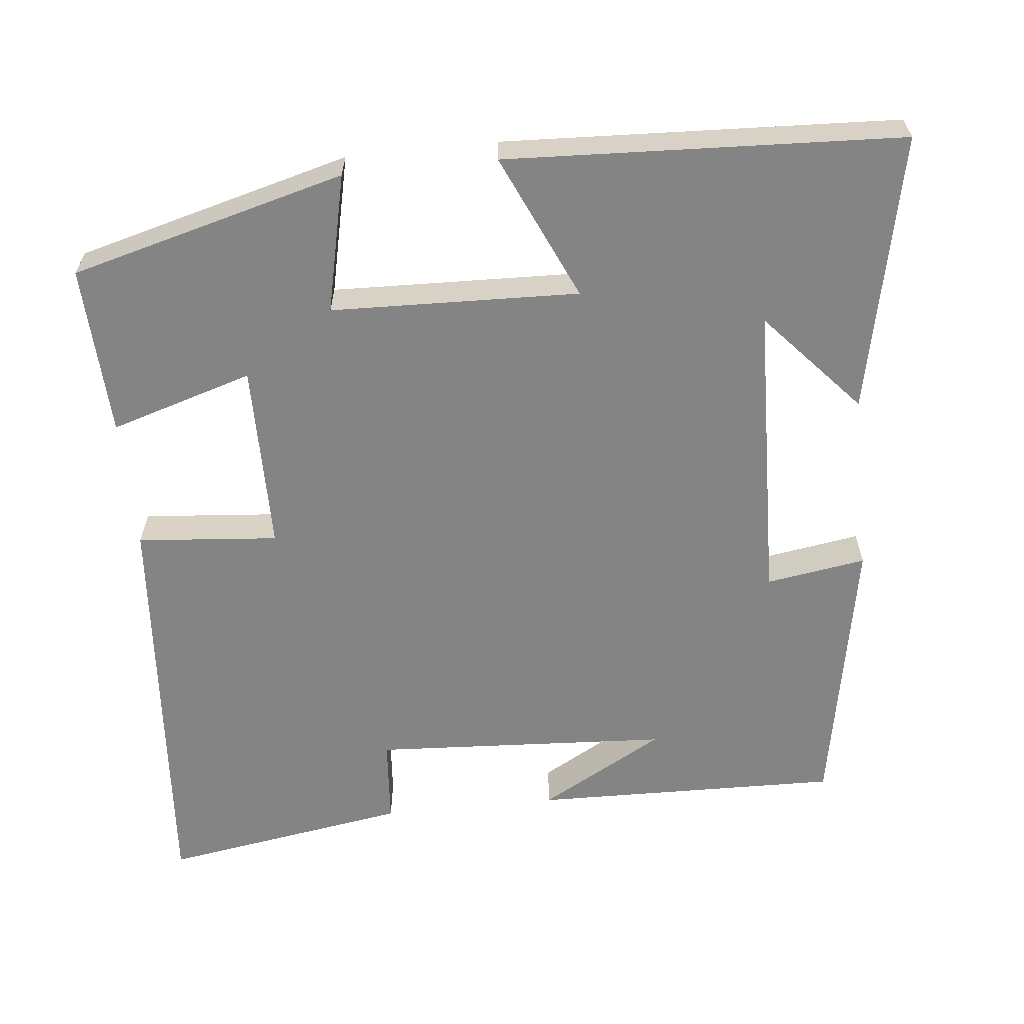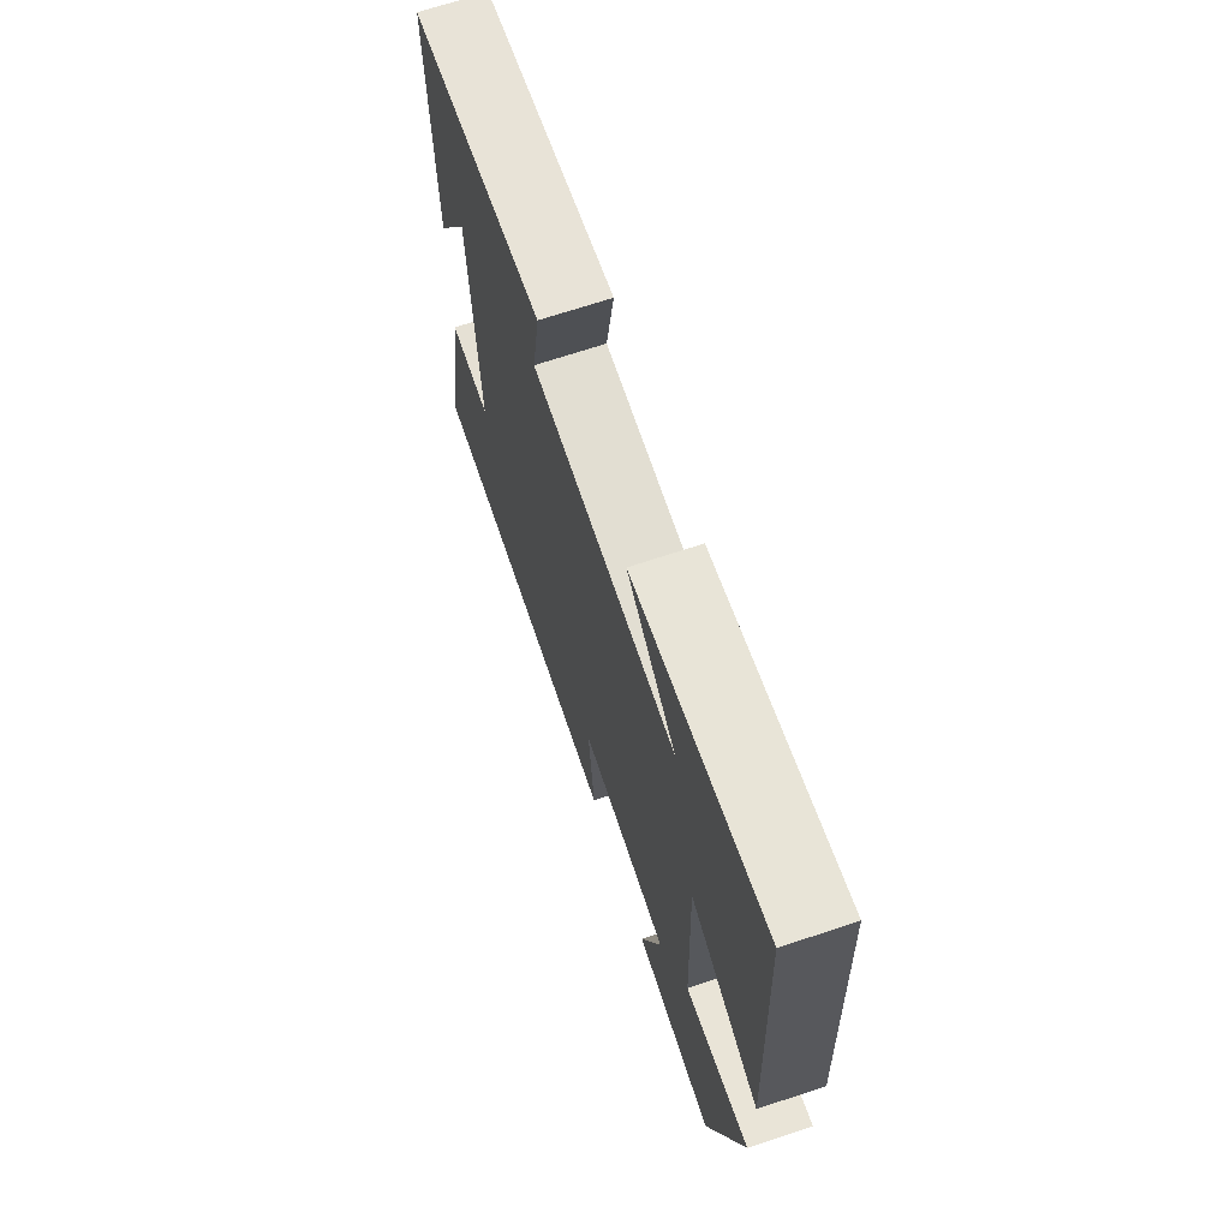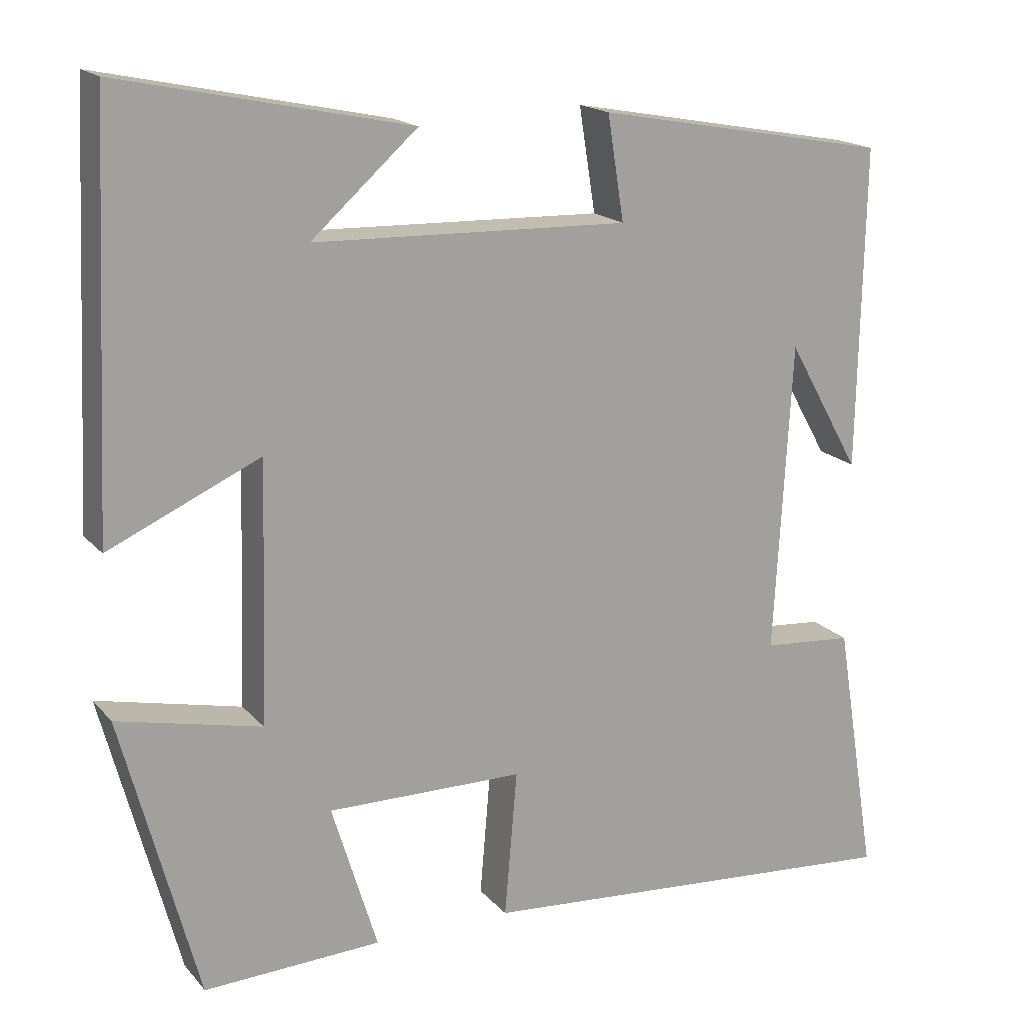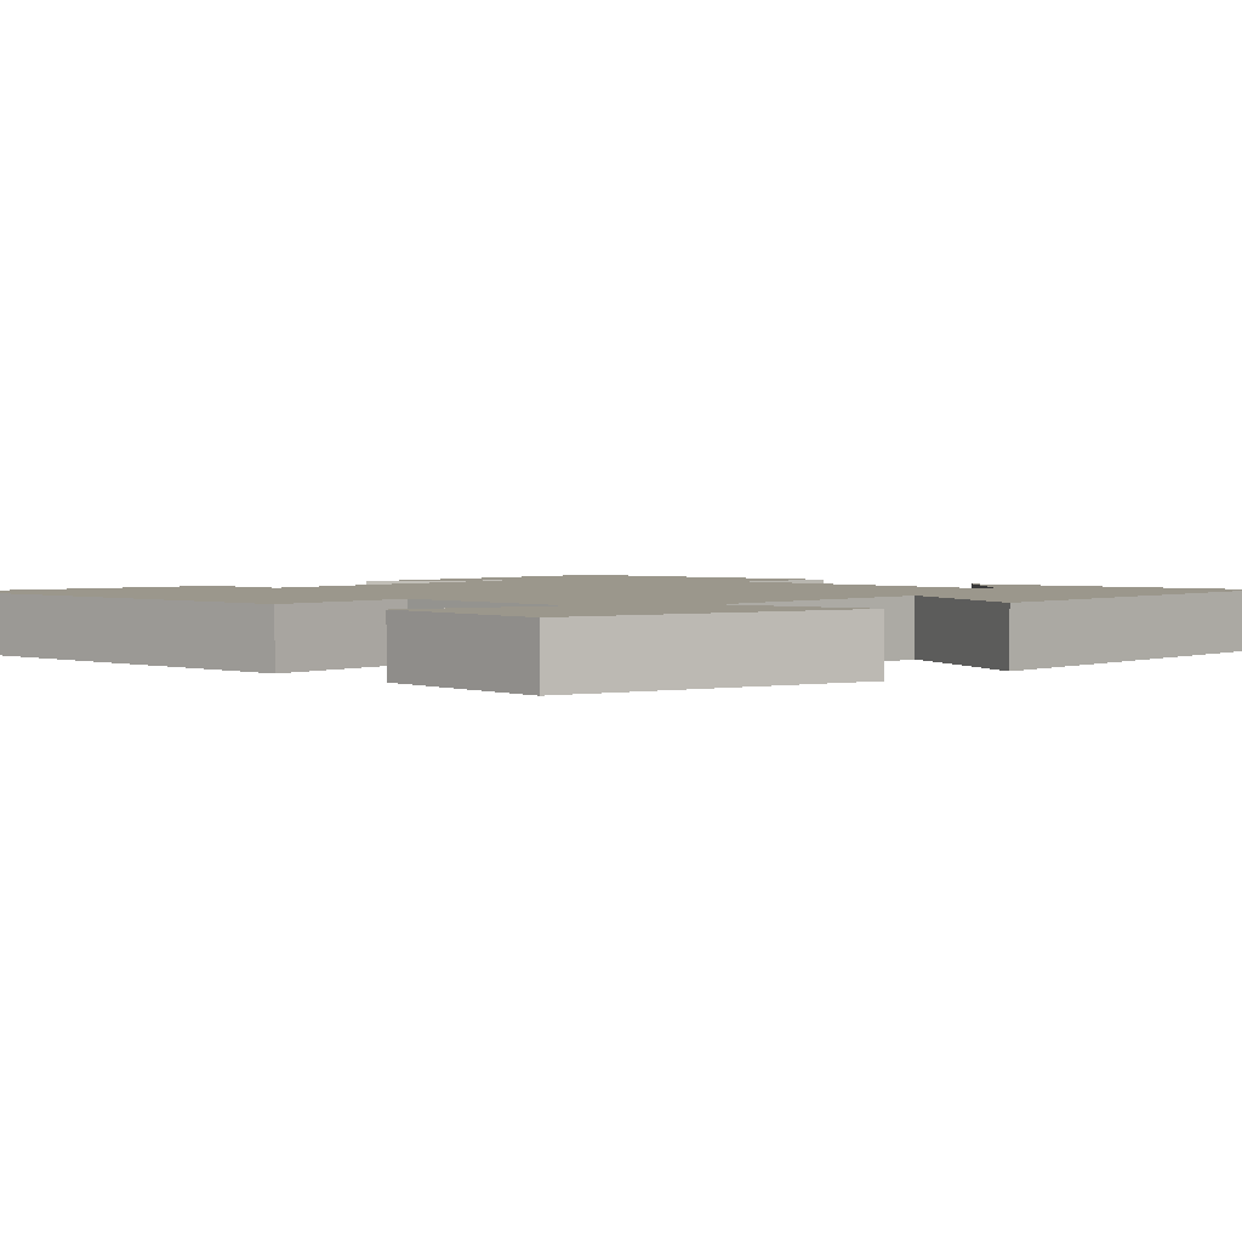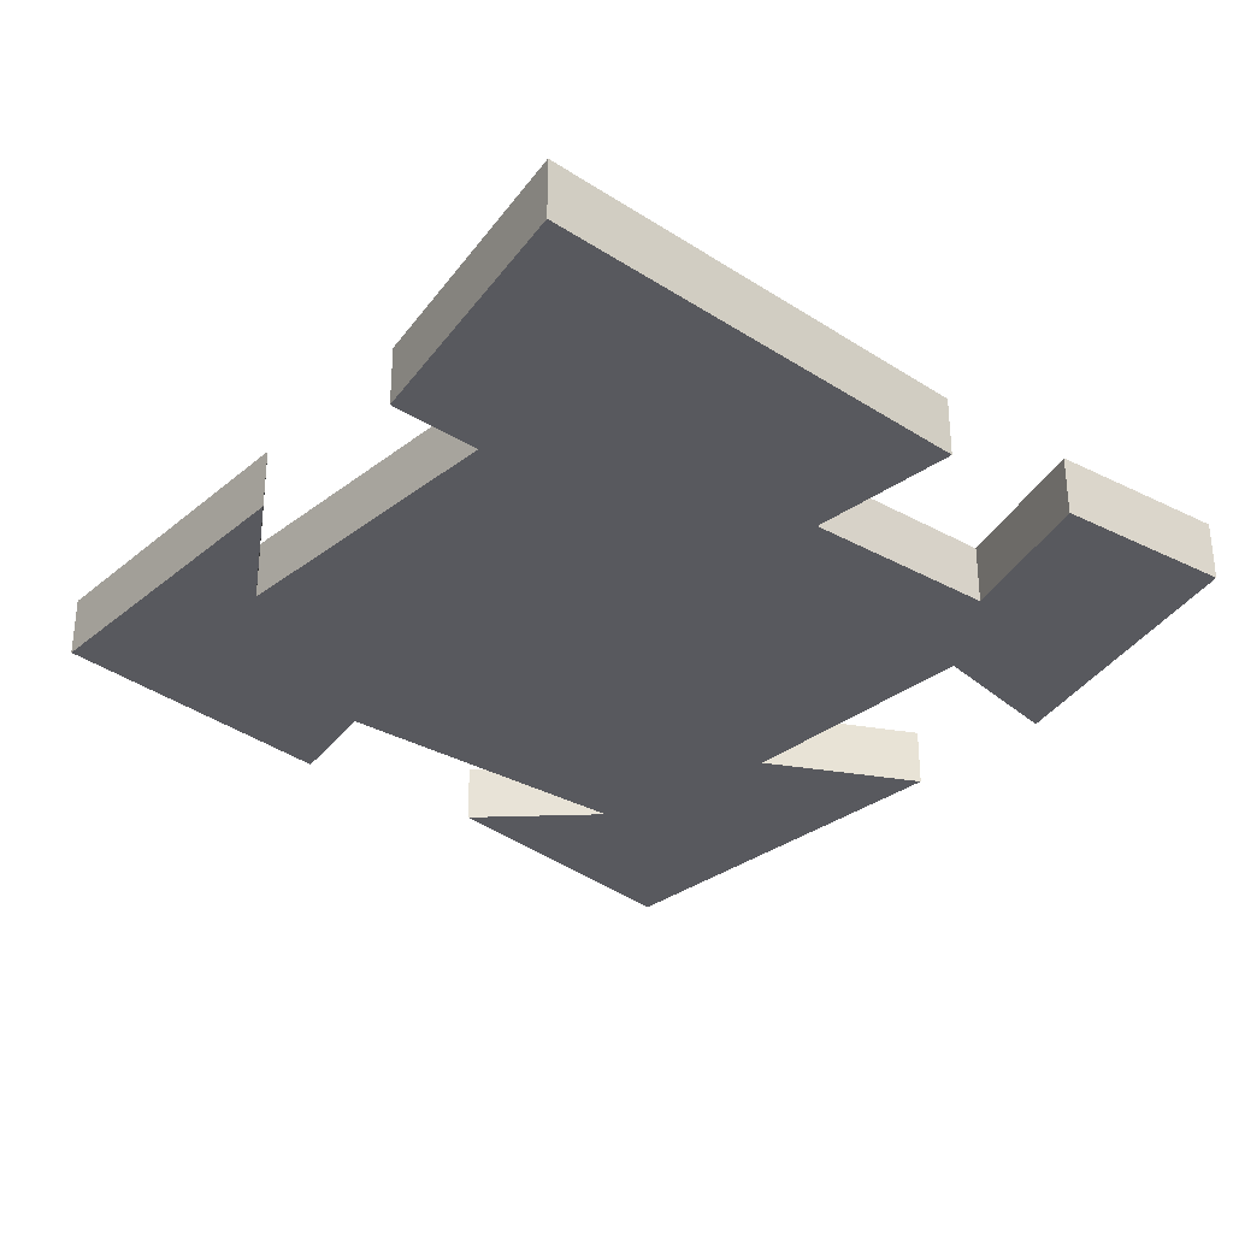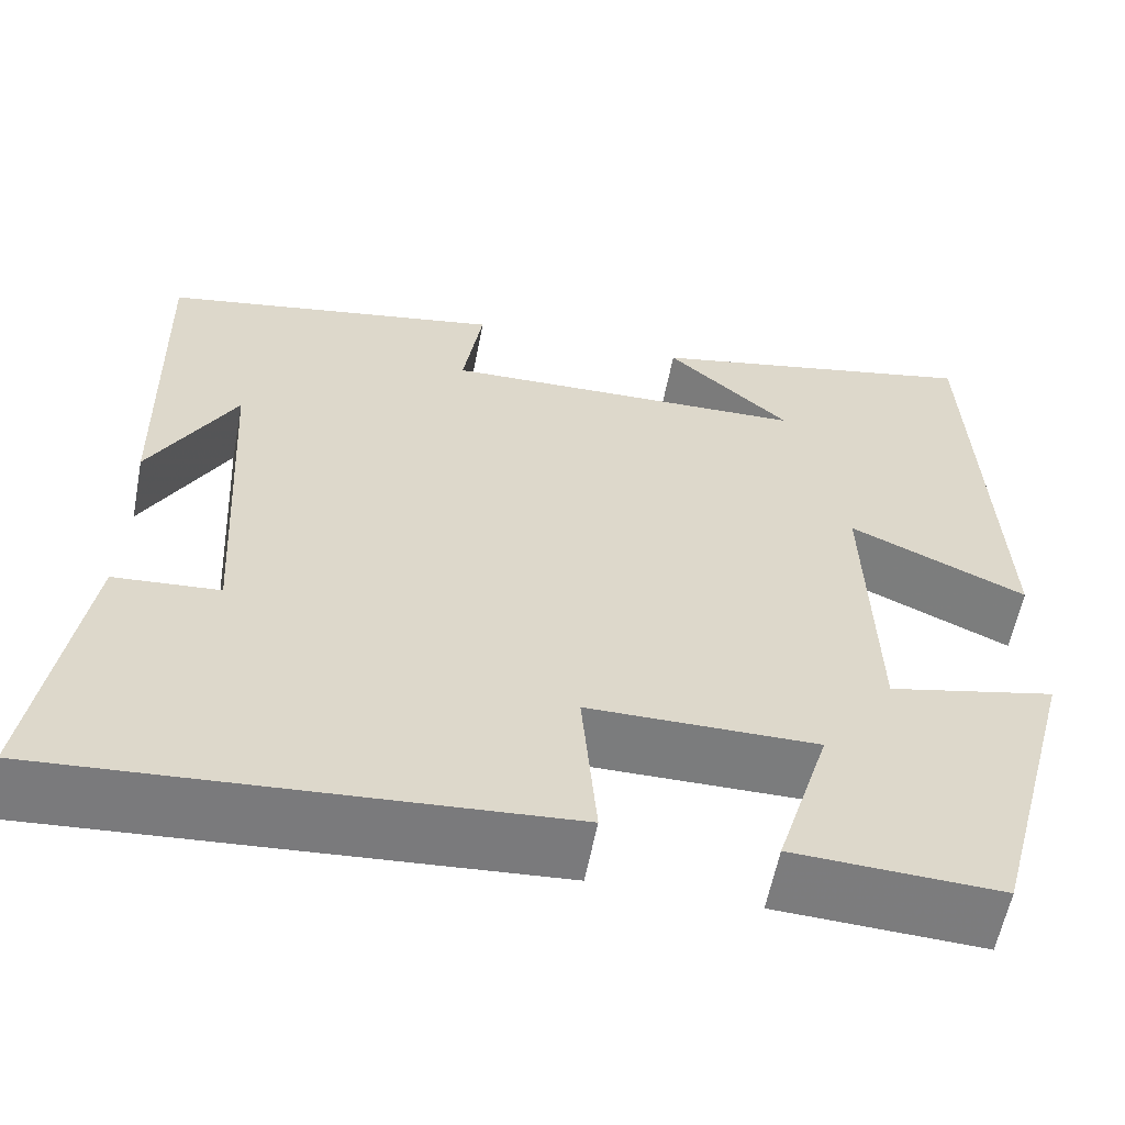
<metadata>
{"format":"obj","ext":"obj","renderer":"f3d","projection":"perspective","resolution":1024,"background":"white","views":[{"elev":-61.5,"azim":-84.1,"up":"+Y"},{"elev":69.3,"azim":-108.4,"up":"+Z"},{"elev":17.4,"azim":-27.0,"up":"+Z"},{"elev":2.7,"azim":-134.7,"up":"+Y"},{"elev":-30.4,"azim":141.4,"up":"+Y"},{"elev":-58.7,"azim":169.1,"up":"+Z"}]}
</metadata>
<code>
v 0.553 0.07 -0.542
v -0.001 0.07 -0.5
v 0.015 0.07 -0.313
v -0.235 0.07 -0.311
v -0.177 0.07 -0.5
v -0.403 0.07 -0.51
v -0.5 0.07 -0.146
v -0.317 0.07 -0.187
v -0.307 0.07 0.141
v -0.5 0.07 0.054
v -0.476 0.07 0.577
v -0.109 0.07 0.5
v -0.244 0.07 0.38
v 0.156 0.07 0.368
v 0.135 0.07 0.5
v 0.508 0.07 0.432
v 0.5 0.07 0.024
v 0.407 0.07 0.189
v 0.385 0.07 -0.205
v 0.5 0.07 -0.214
v 0.553 0 -0.542
v -0.001 0 -0.5
v 0.015 0 -0.313
v -0.235 0 -0.311
v -0.177 0 -0.5
v -0.403 0 -0.51
v -0.5 0 -0.146
v -0.317 0 -0.187
v -0.307 0 0.141
v -0.5 0 0.054
v -0.476 0 0.577
v -0.109 0 0.5
v -0.244 0 0.38
v 0.156 0 0.368
v 0.135 0 0.5
v 0.508 0 0.432
v 0.5 0 0.024
v 0.407 0 0.189
v 0.385 0 -0.205
v 0.5 0 -0.214
f 19 20 1 2
f 18 19 2 3
f 16 17 18
f 14 15 16 18
f 13 14 18 3
f 11 12 13
f 9 10 11 13
f 8 9 13 3
f 7 8 3 4
f 4 5 6 7
f 22 21 40 39
f 23 22 39 38
f 38 37 36
f 38 36 35 34
f 23 38 34 33
f 33 32 31
f 33 31 30 29
f 23 33 29 28
f 24 23 28 27
f 27 26 25 24
f 1 21 22 2
f 2 22 23 3
f 3 23 24 4
f 4 24 25 5
f 5 25 26 6
f 6 26 27 7
f 7 27 28 8
f 8 28 29 9
f 9 29 30 10
f 10 30 31 11
f 11 31 32 12
f 12 32 33 13
f 13 33 34 14
f 14 34 35 15
f 15 35 36 16
f 16 36 37 17
f 17 37 38 18
f 18 38 39 19
f 19 39 40 20
f 20 40 21 1

</code>
